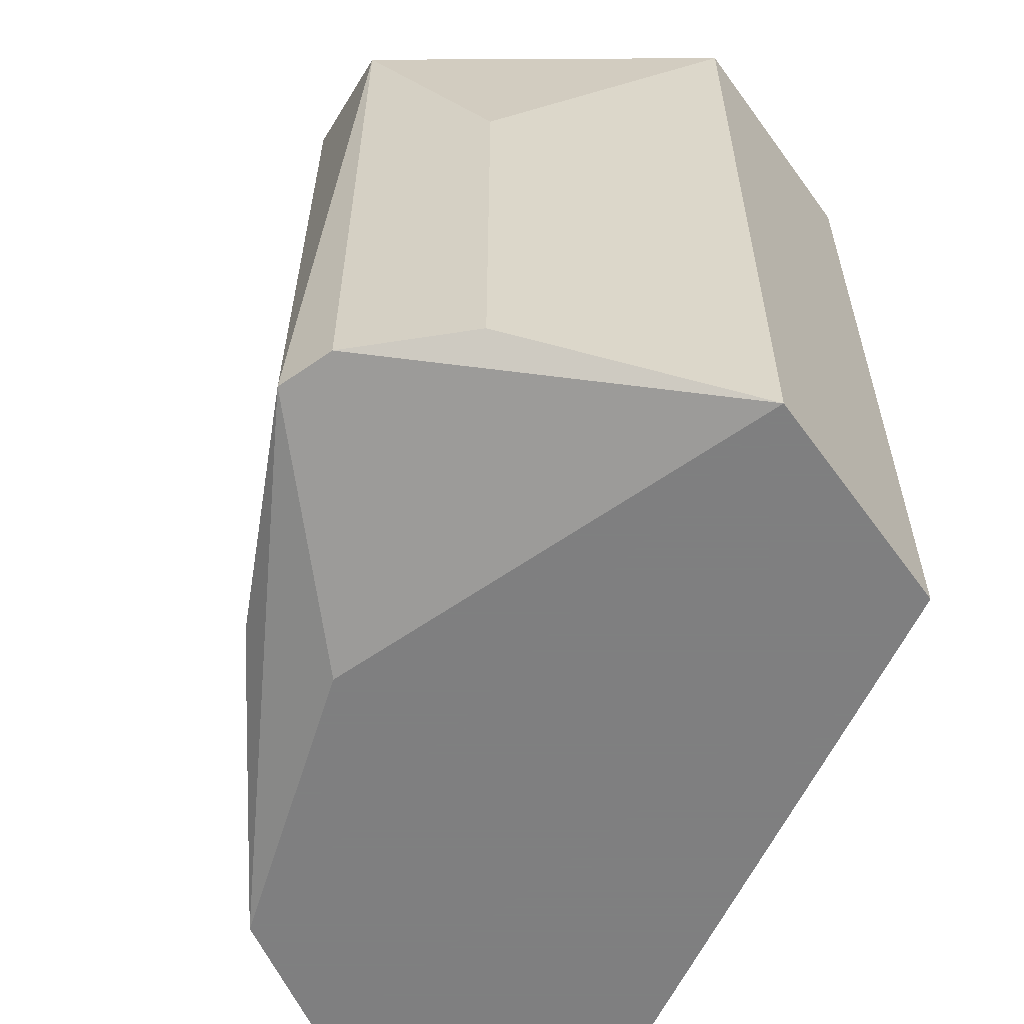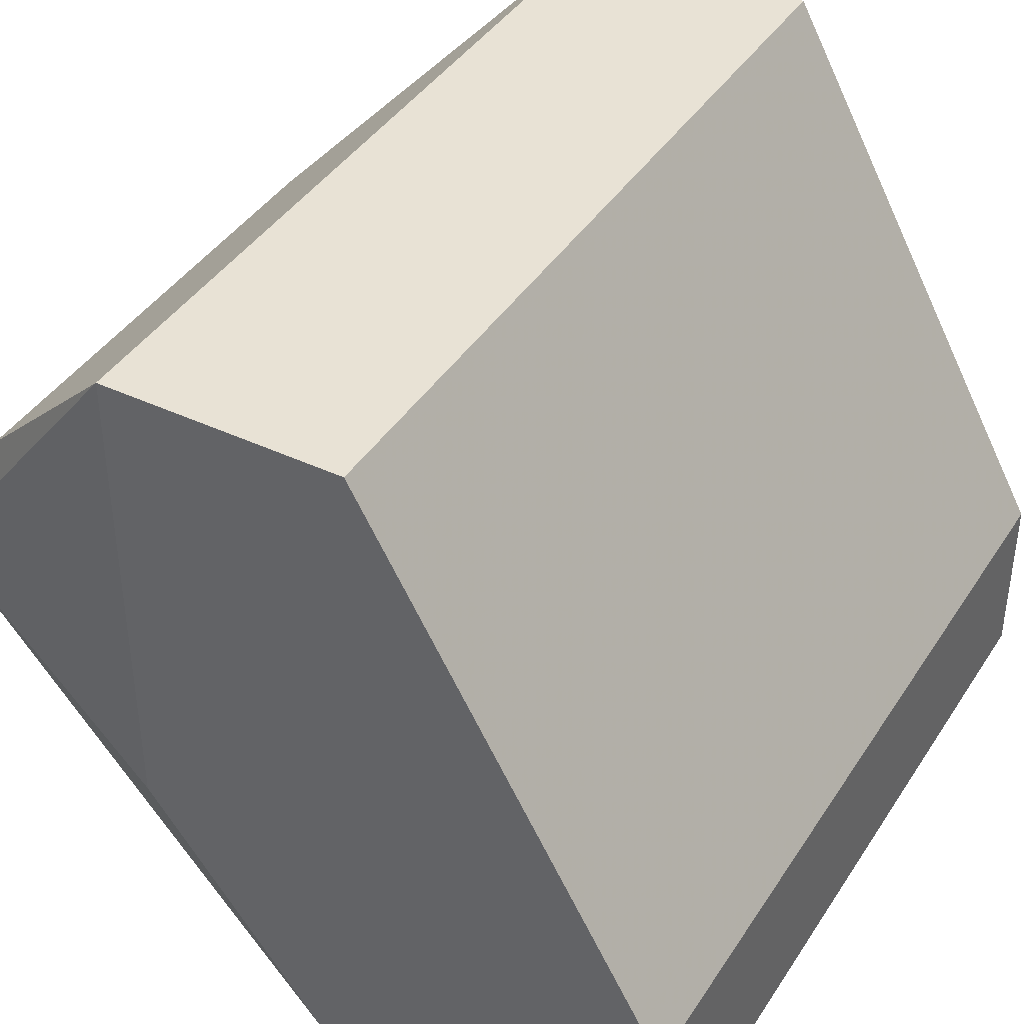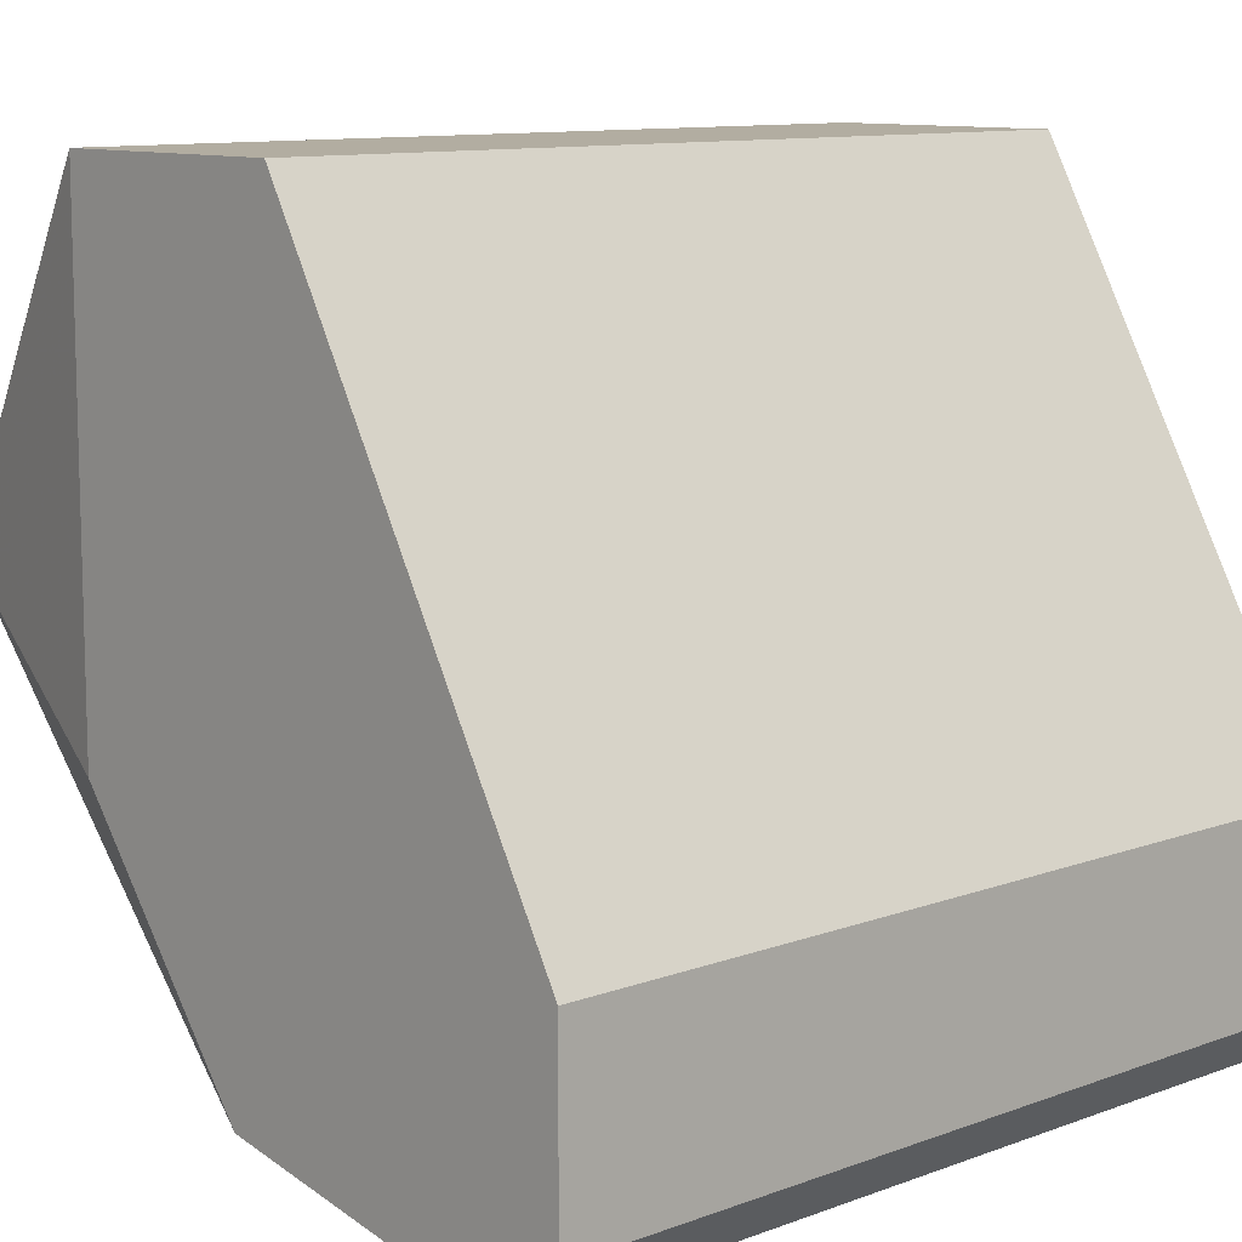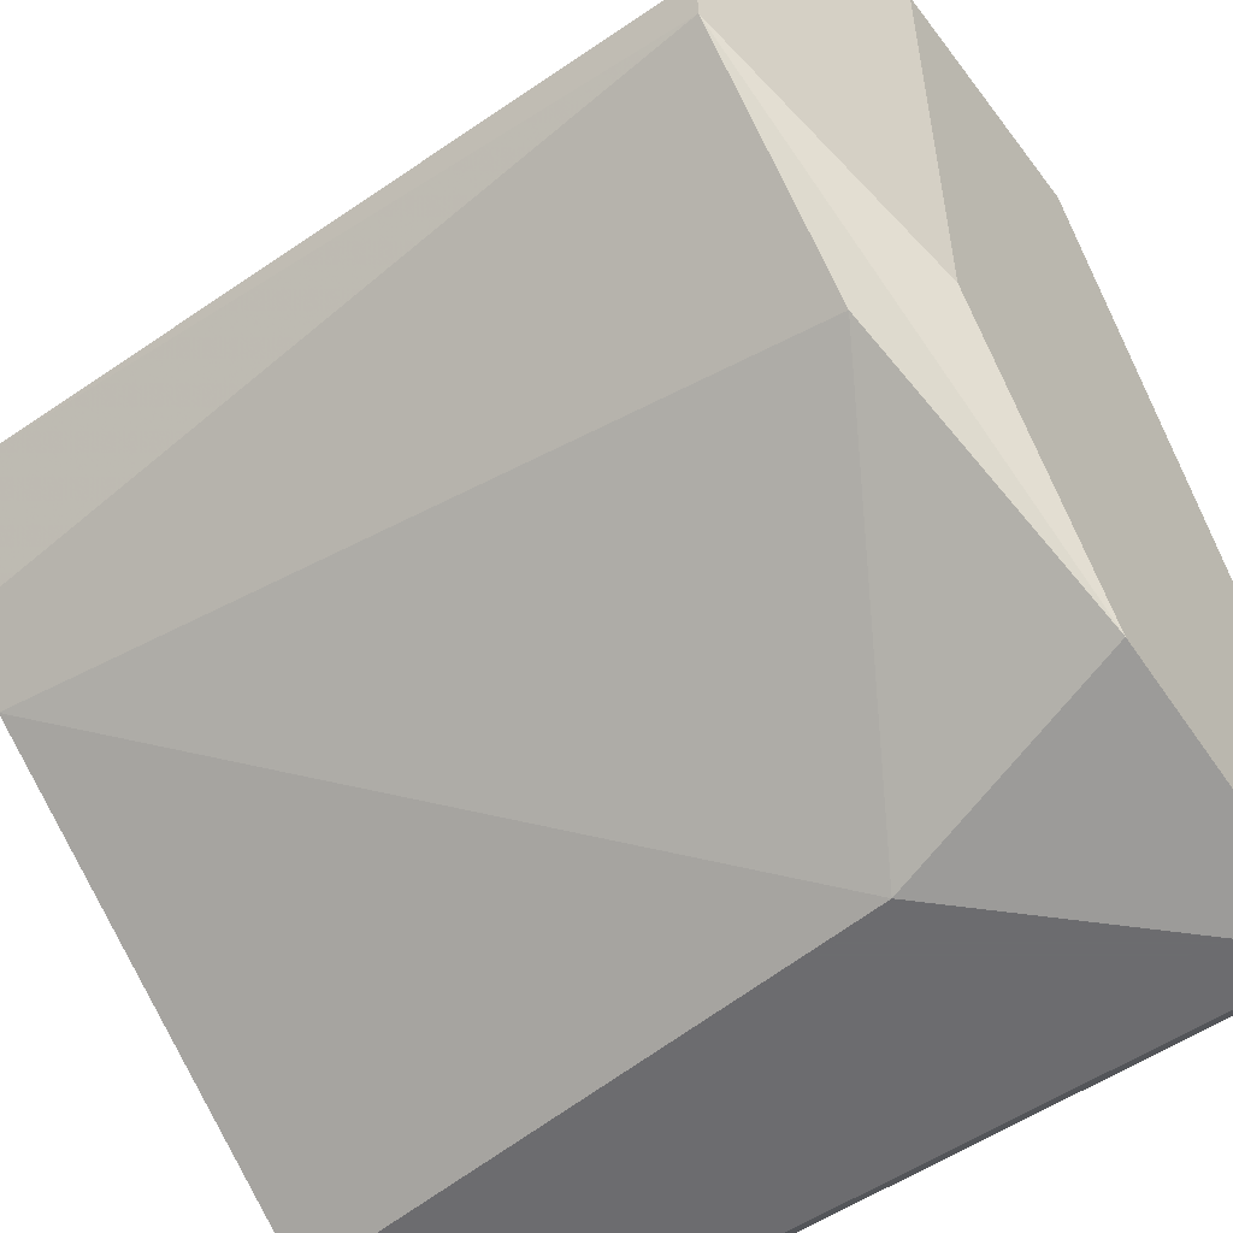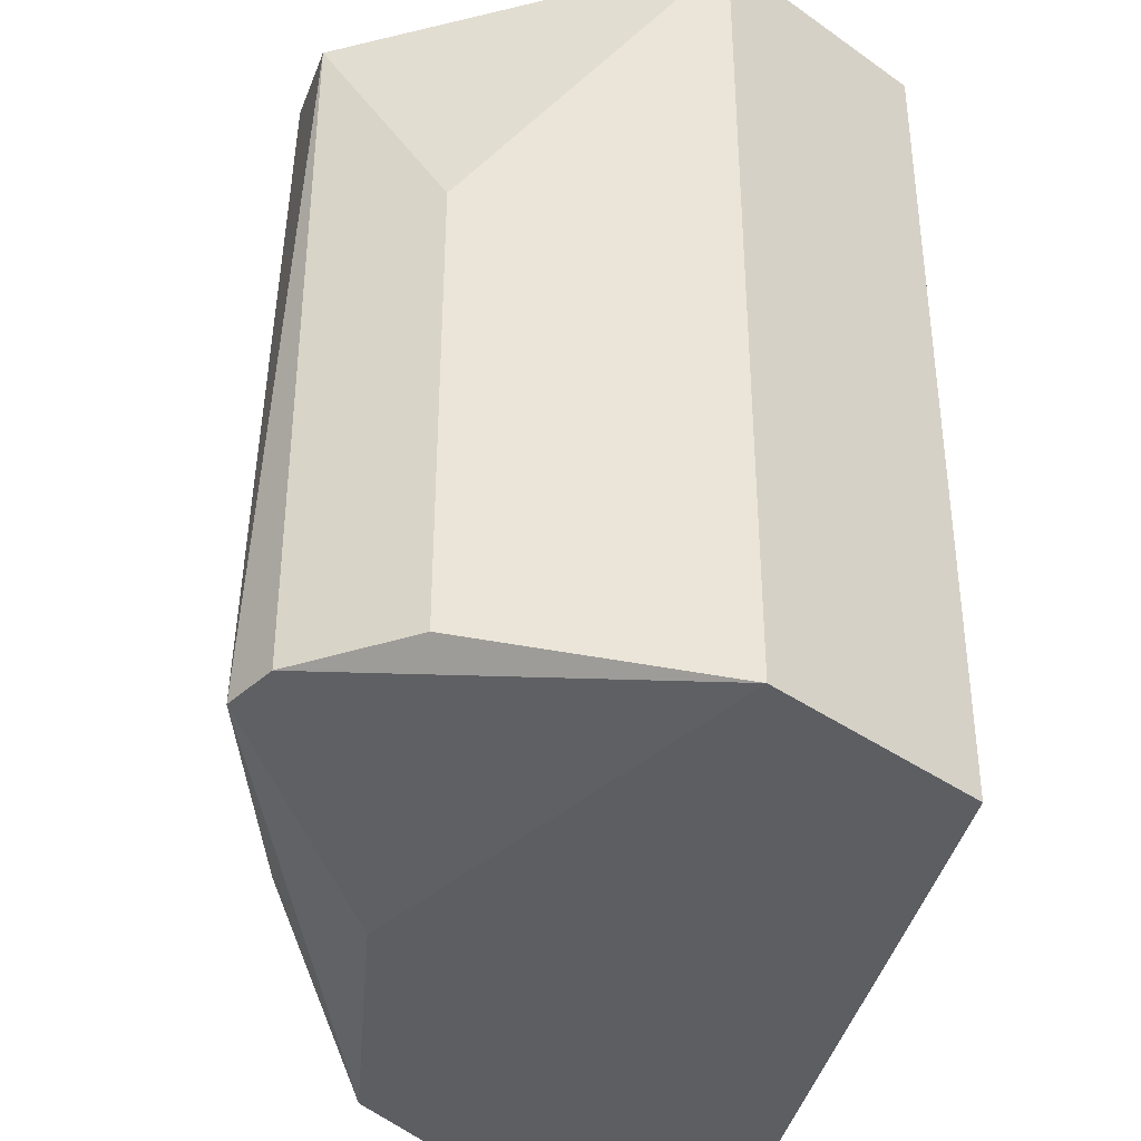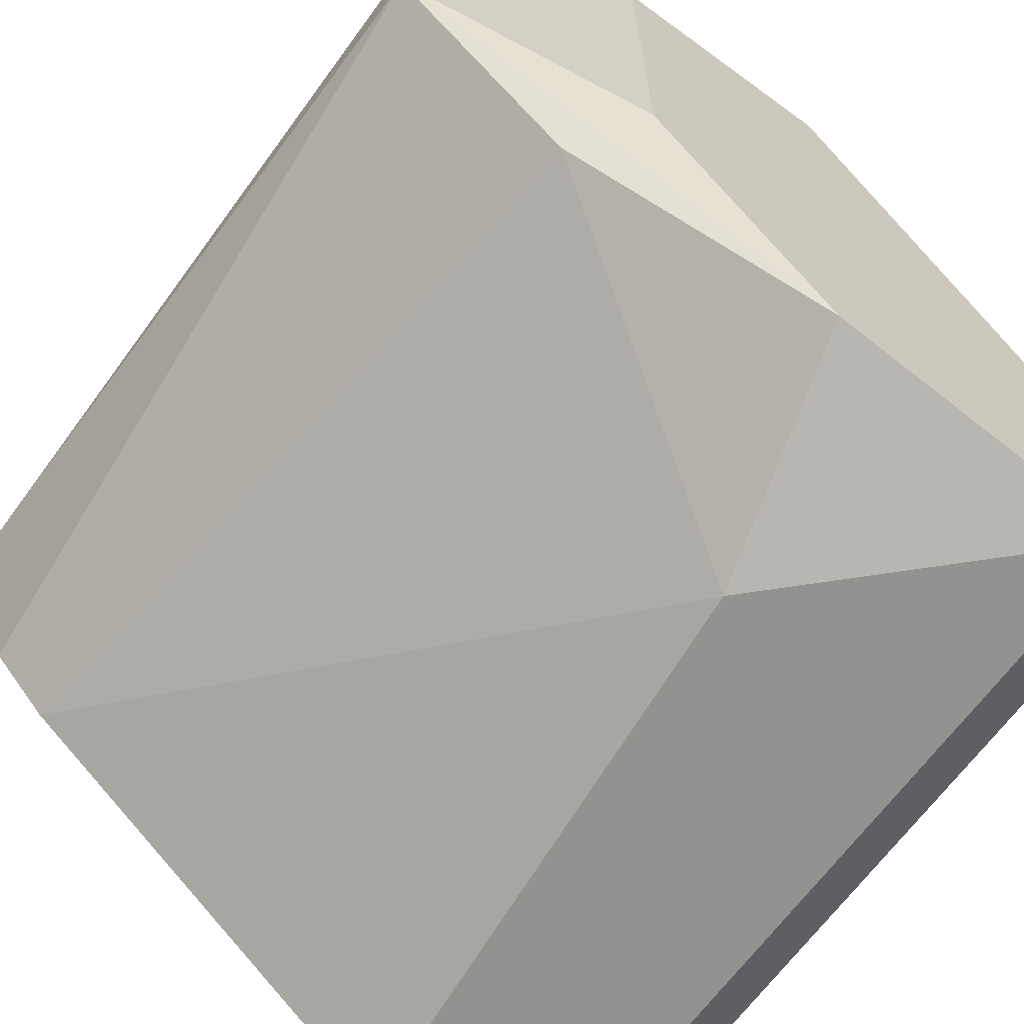
<metadata>
{"format":"obj","ext":"obj","renderer":"f3d","projection":"perspective","resolution":1024,"background":"white","views":[{"elev":-59.9,"azim":-54.3,"up":"+Y"},{"elev":40.9,"azim":29.9,"up":"+Z"},{"elev":10.5,"azim":47.0,"up":"+Z"},{"elev":-53.8,"azim":-53.8,"up":"+Z"},{"elev":-38.6,"azim":-41.6,"up":"+Y"},{"elev":-66.5,"azim":-36.2,"up":"+Z"}]}
</metadata>
<code>
v -0.0253 -0.000922 -0.02323
v -0.0331 -0.000922 -0.01766
v -0.03198 -0.0154 -0.01877
v -0.03533 -0.0154 -0.01431
v -0.03533 -0.0154 -0.01543
v -0.03533 -0.002036 -0.01431
v -0.03087 -0.01652 -0.01766
v -0.03087 -0.01652 -0.008744
v -0.03087 -0.000922 -0.008744
v -0.02084 -0.01652 -0.02211
v -0.02084 -0.01652 -0.01877
v -0.02084 -0.000922 -0.02211
v -0.02084 -0.000922 -0.01877
v -0.02753 -0.01652 -0.02211
v -0.02642 -0.01652 -0.008744
v -0.02642 -0.01206 -0.02323
v -0.02642 -0.000922 -0.008744
v -0.02196 -0.01652 -0.02323
v -0.02196 -0.000922 -0.02323
v -0.03421 -0.0154 -0.01209
v -0.03421 -0.006493 -0.01209
v -0.03421 -0.000922 -0.01654
f 8 21 20
f 17 13 22
f 13 17 15
f 15 14 10
f 22 13 1
f 17 22 9
f 15 17 9
f 14 15 8
f 15 9 8
f 13 15 11
f 10 13 11
f 15 10 11
f 13 10 12
f 1 13 12
f 9 22 6
f 10 14 18
f 12 10 18
f 8 4 5
f 6 22 5
f 4 6 5
f 18 14 16
f 1 18 16
f 8 9 21
f 6 4 21
f 9 6 21
f 14 5 3
f 16 14 3
f 1 12 19
f 18 1 19
f 12 18 19
f 22 1 2
f 5 22 2
f 1 16 2
f 3 5 2
f 16 3 2
f 14 8 7
f 5 14 7
f 8 5 7
f 4 8 20
f 21 4 20

</code>
